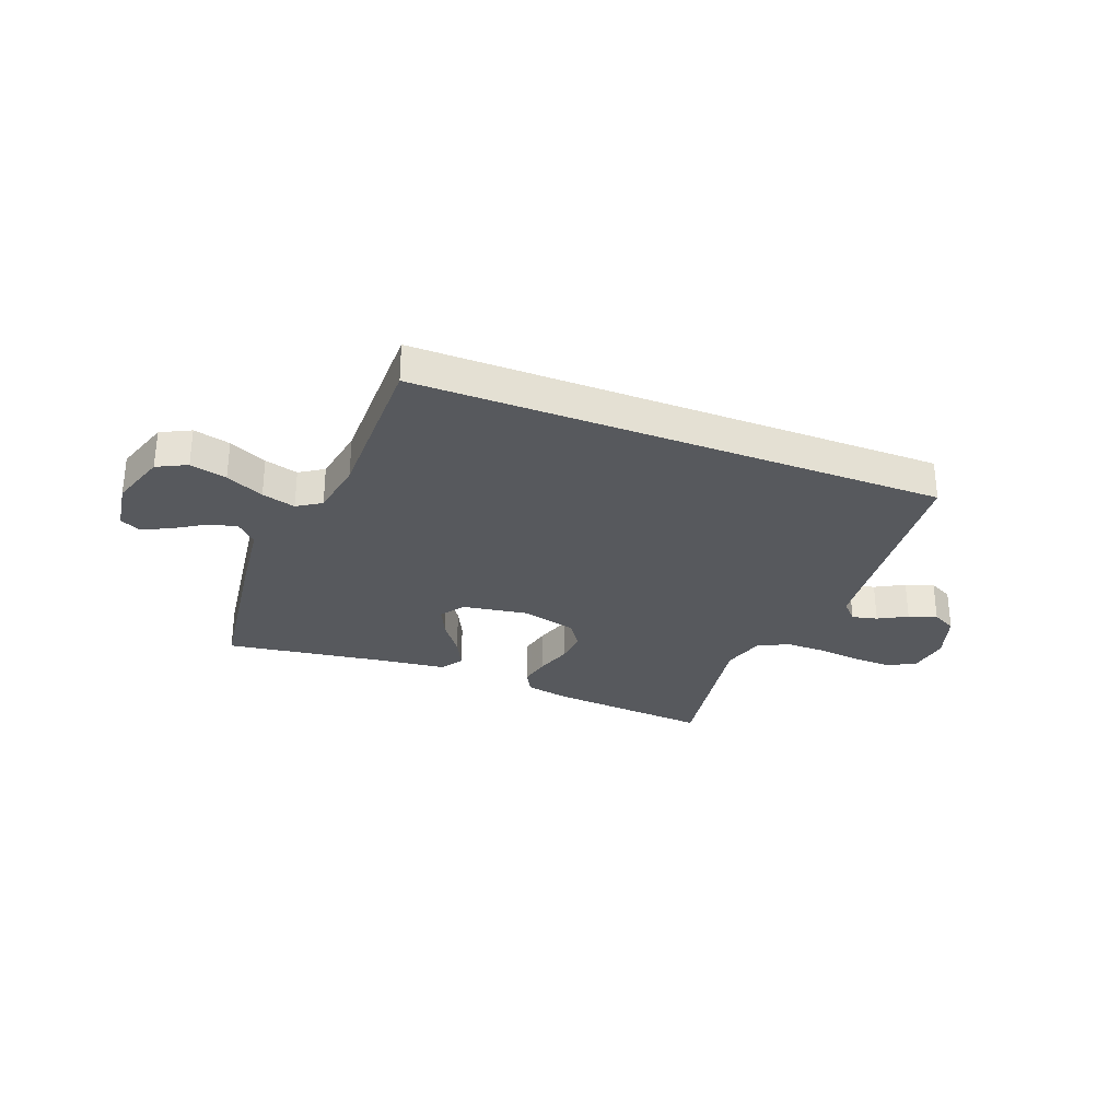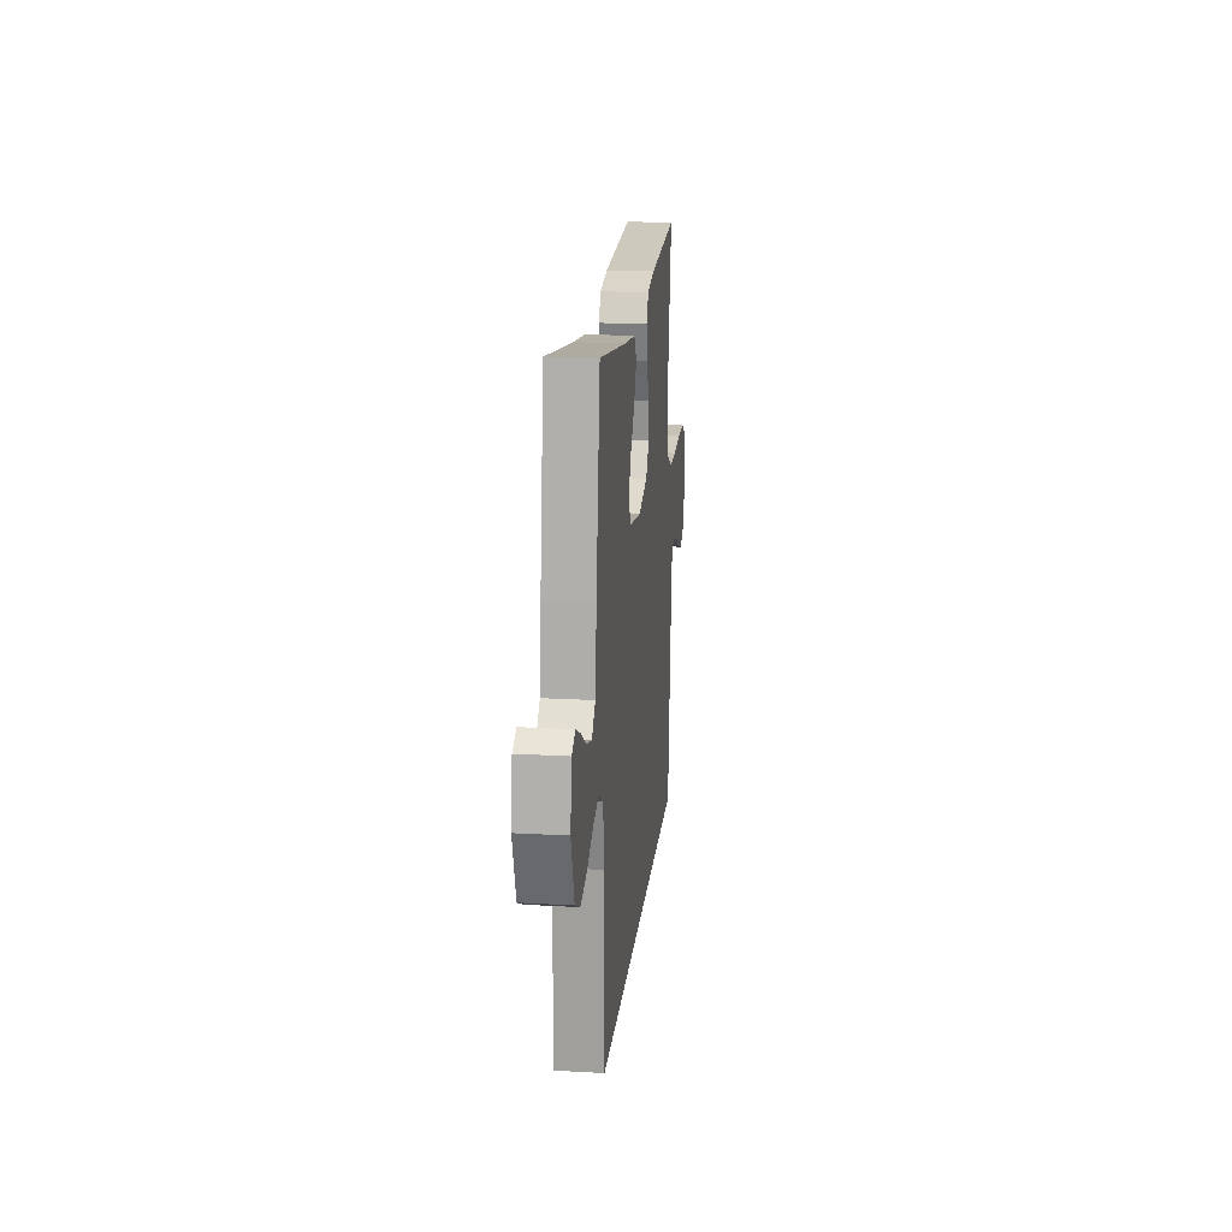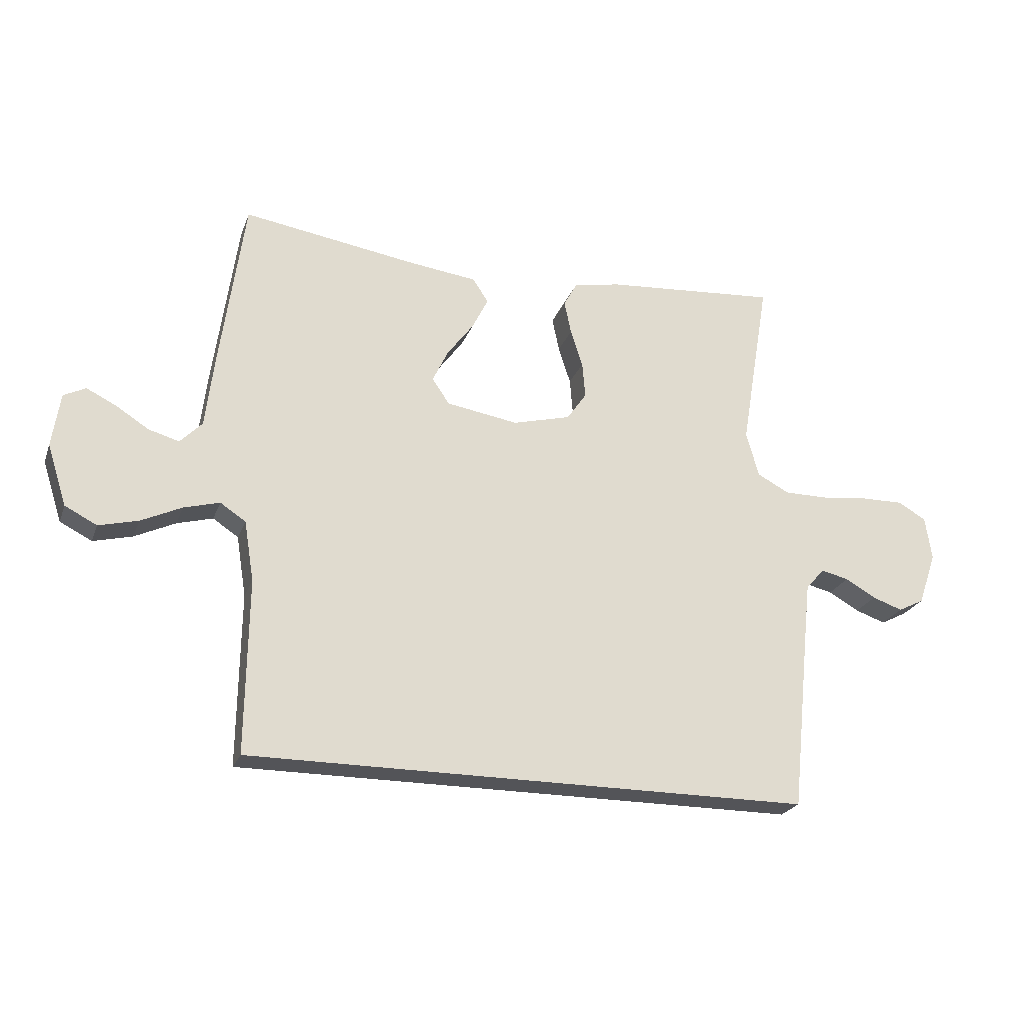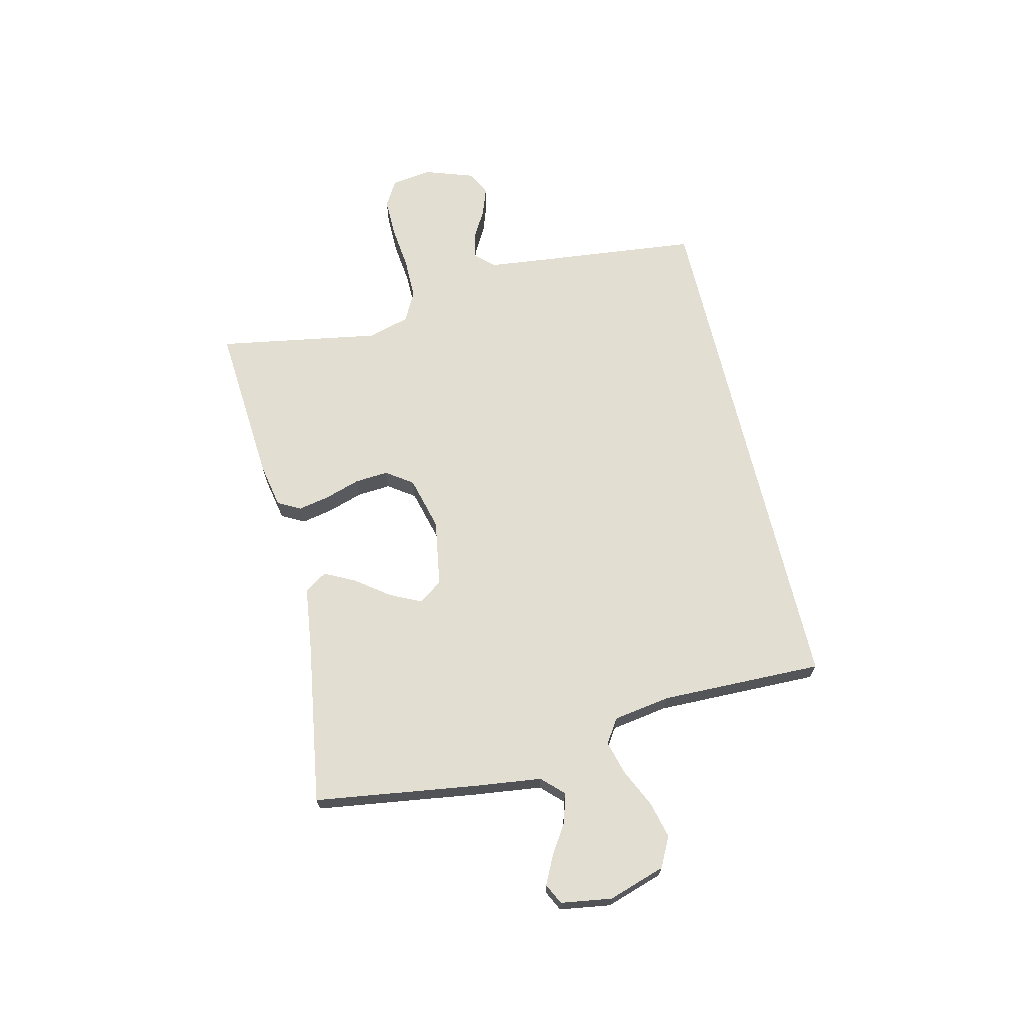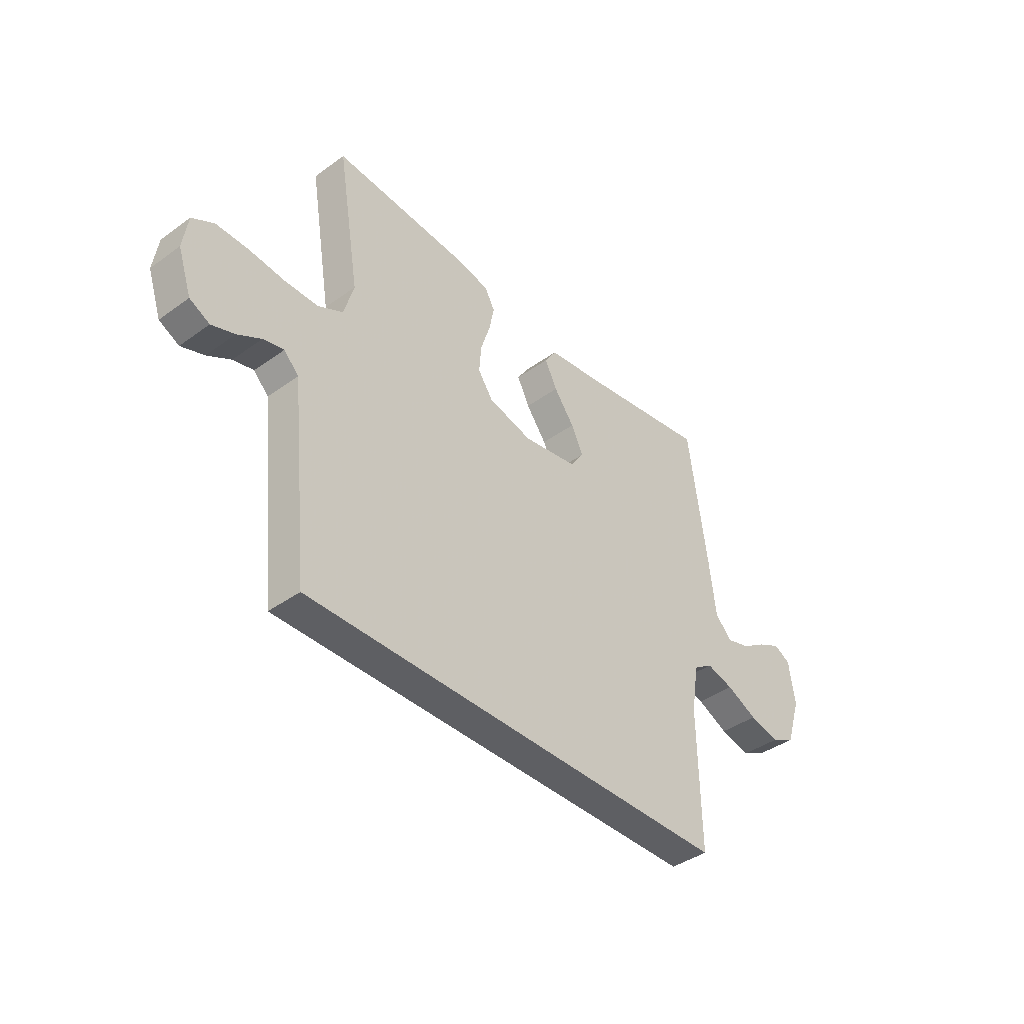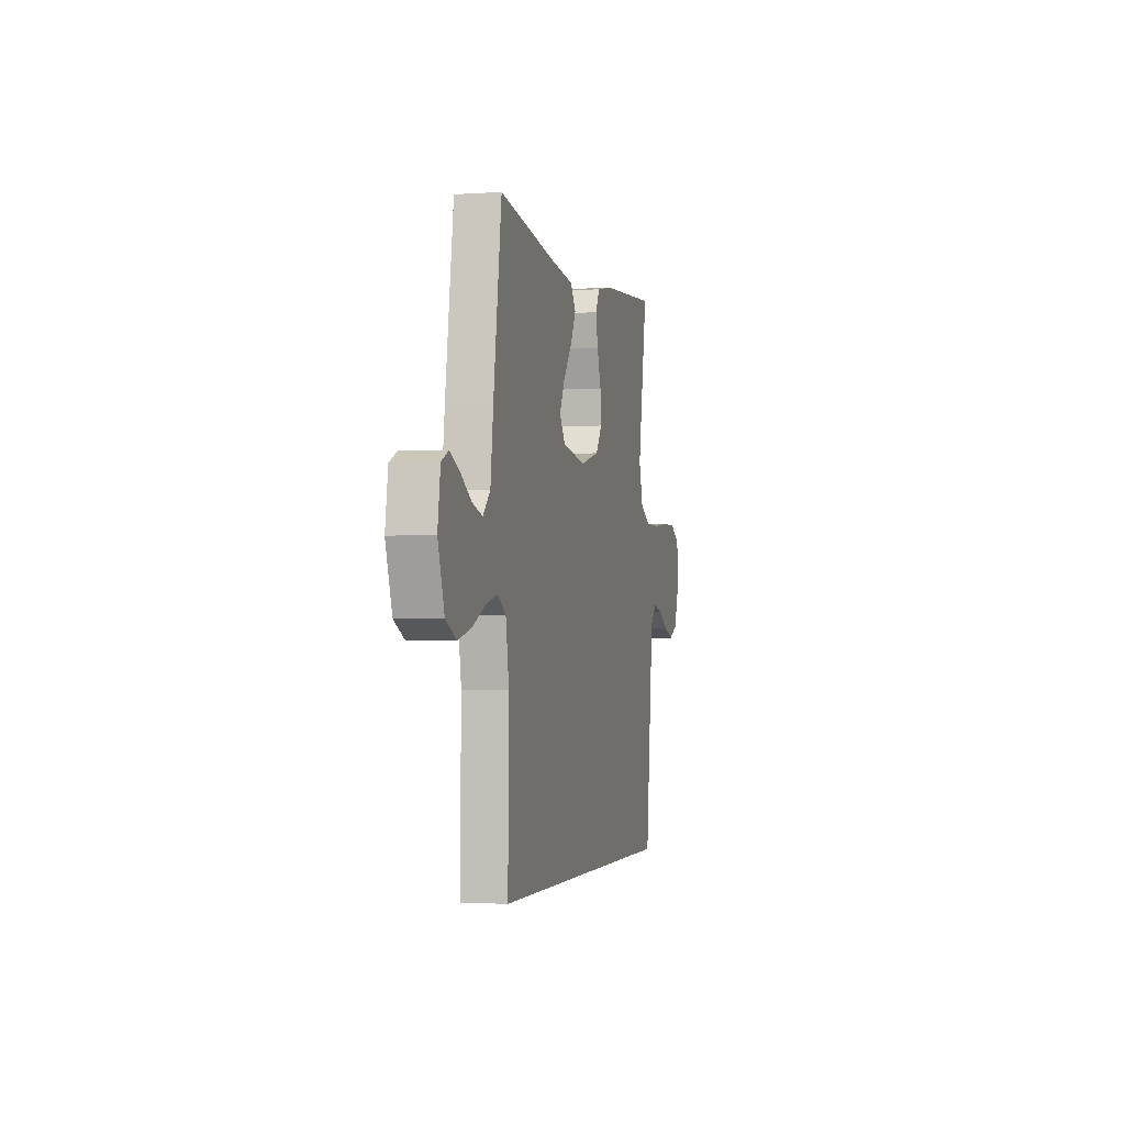
<metadata>
{"format":"obj","ext":"obj","renderer":"f3d","projection":"perspective","resolution":1024,"background":"white","views":[{"elev":-29.6,"azim":158.7,"up":"+Y"},{"elev":18.4,"azim":96.2,"up":"+Z"},{"elev":-23.5,"azim":162.5,"up":"+Z"},{"elev":67.7,"azim":76.8,"up":"+Y"},{"elev":-40.5,"azim":-48.5,"up":"+Z"},{"elev":-2.5,"azim":103.7,"up":"+Z"}]}
</metadata>
<code>
v 0.462 0.07 -0.5
v -0.514 0.07 -0.5
v -0.545 0.07 -0.2
v -0.557 0.07 -0.09
v -0.59 0.07 -0.055
v -0.637 0.07 -0.066
v -0.69 0.07 -0.096
v -0.742 0.07 -0.114
v -0.787 0.07 -0.091
v -0.818 0.07 0
v -0.807 0.07 0.075
v -0.758 0.07 0.103
v -0.685 0.07 0.102
v -0.604 0.07 0.093
v -0.528 0.07 0.093
v -0.472 0.07 0.122
v -0.45 0.07 0.2
v -0.5 0.07 0.5
v -0.2 0.07 0.477
v -0.119 0.07 0.461
v -0.096 0.07 0.419
v -0.108 0.07 0.361
v -0.129 0.07 0.296
v -0.134 0.07 0.234
v -0.1 0.07 0.185
v 0 0.07 0.159
v 0.124 0.07 0.179
v 0.154 0.07 0.223
v 0.127 0.07 0.28
v 0.081 0.07 0.342
v 0.053 0.07 0.398
v 0.08 0.07 0.439
v 0.2 0.07 0.454
v 0.5 0.07 0.5
v 0.542 0.07 0.2
v 0.557 0.07 0.076
v 0.595 0.07 0.037
v 0.648 0.07 0.052
v 0.705 0.07 0.088
v 0.756 0.07 0.113
v 0.794 0.07 0.094
v 0.808 0.07 0
v 0.774 0.07 -0.105
v 0.719 0.07 -0.133
v 0.651 0.07 -0.116
v 0.581 0.07 -0.083
v 0.519 0.07 -0.066
v 0.475 0.07 -0.095
v 0.458 0.07 -0.2
v 0.462 0 -0.5
v -0.514 0 -0.5
v -0.545 0 -0.2
v -0.557 0 -0.09
v -0.59 0 -0.055
v -0.637 0 -0.066
v -0.69 0 -0.096
v -0.742 0 -0.114
v -0.787 0 -0.091
v -0.818 0 0
v -0.807 0 0.075
v -0.758 0 0.103
v -0.685 0 0.102
v -0.604 0 0.093
v -0.528 0 0.093
v -0.472 0 0.122
v -0.45 0 0.2
v -0.5 0 0.5
v -0.2 0 0.477
v -0.119 0 0.461
v -0.096 0 0.419
v -0.108 0 0.361
v -0.129 0 0.296
v -0.134 0 0.234
v -0.1 0 0.185
v 0 0 0.159
v 0.124 0 0.179
v 0.154 0 0.223
v 0.127 0 0.28
v 0.081 0 0.342
v 0.053 0 0.398
v 0.08 0 0.439
v 0.2 0 0.454
v 0.5 0 0.5
v 0.542 0 0.2
v 0.557 0 0.076
v 0.595 0 0.037
v 0.648 0 0.052
v 0.705 0 0.088
v 0.756 0 0.113
v 0.794 0 0.094
v 0.808 0 0
v 0.774 0 -0.105
v 0.719 0 -0.133
v 0.651 0 -0.116
v 0.581 0 -0.083
v 0.519 0 -0.066
v 0.475 0 -0.095
v 0.458 0 -0.2
f 44 45 46
f 43 44 46
f 42 43 46
f 41 42 46
f 40 41 46
f 39 40 46
f 38 39 46
f 37 38 46 47
f 36 37 47 48
f 35 36 48
f 34 35 48
f 33 34 48
f 32 33 48
f 31 32 48
f 30 31 48
f 29 30 48
f 21 22 23
f 20 21 23
f 19 20 23
f 18 19 23
f 17 18 23
f 16 17 23 24
f 15 16 24 25
f 12 13 14
f 11 12 14
f 10 11 14
f 9 10 14
f 8 9 14
f 7 8 14
f 6 7 14
f 5 6 14 15
f 15 25 26
f 5 15 26
f 4 5 26
f 49 1 2 3
f 28 29 48 49
f 27 28 49
f 26 27 49
f 4 26 49
f 3 4 49
f 95 94 93
f 95 93 92
f 95 92 91
f 95 91 90
f 95 90 89
f 95 89 88
f 95 88 87
f 96 95 87 86
f 97 96 86 85
f 97 85 84
f 97 84 83
f 97 83 82
f 97 82 81
f 97 81 80
f 97 80 79
f 97 79 78
f 72 71 70
f 72 70 69
f 72 69 68
f 72 68 67
f 72 67 66
f 73 72 66 65
f 74 73 65 64
f 63 62 61
f 63 61 60
f 63 60 59
f 63 59 58
f 63 58 57
f 63 57 56
f 63 56 55
f 64 63 55 54
f 75 74 64
f 75 64 54
f 75 54 53
f 52 51 50 98
f 98 97 78 77
f 98 77 76
f 98 76 75
f 98 75 53
f 98 53 52
f 1 50 51 2
f 2 51 52 3
f 3 52 53 4
f 4 53 54 5
f 5 54 55 6
f 6 55 56 7
f 7 56 57 8
f 8 57 58 9
f 9 58 59 10
f 10 59 60 11
f 11 60 61 12
f 12 61 62 13
f 13 62 63 14
f 14 63 64 15
f 15 64 65 16
f 16 65 66 17
f 17 66 67 18
f 18 67 68 19
f 19 68 69 20
f 20 69 70 21
f 21 70 71 22
f 22 71 72 23
f 23 72 73 24
f 24 73 74 25
f 25 74 75 26
f 26 75 76 27
f 27 76 77 28
f 28 77 78 29
f 29 78 79 30
f 30 79 80 31
f 31 80 81 32
f 32 81 82 33
f 33 82 83 34
f 34 83 84 35
f 35 84 85 36
f 36 85 86 37
f 37 86 87 38
f 38 87 88 39
f 39 88 89 40
f 40 89 90 41
f 41 90 91 42
f 42 91 92 43
f 43 92 93 44
f 44 93 94 45
f 45 94 95 46
f 46 95 96 47
f 47 96 97 48
f 48 97 98 49
f 49 98 50 1

</code>
